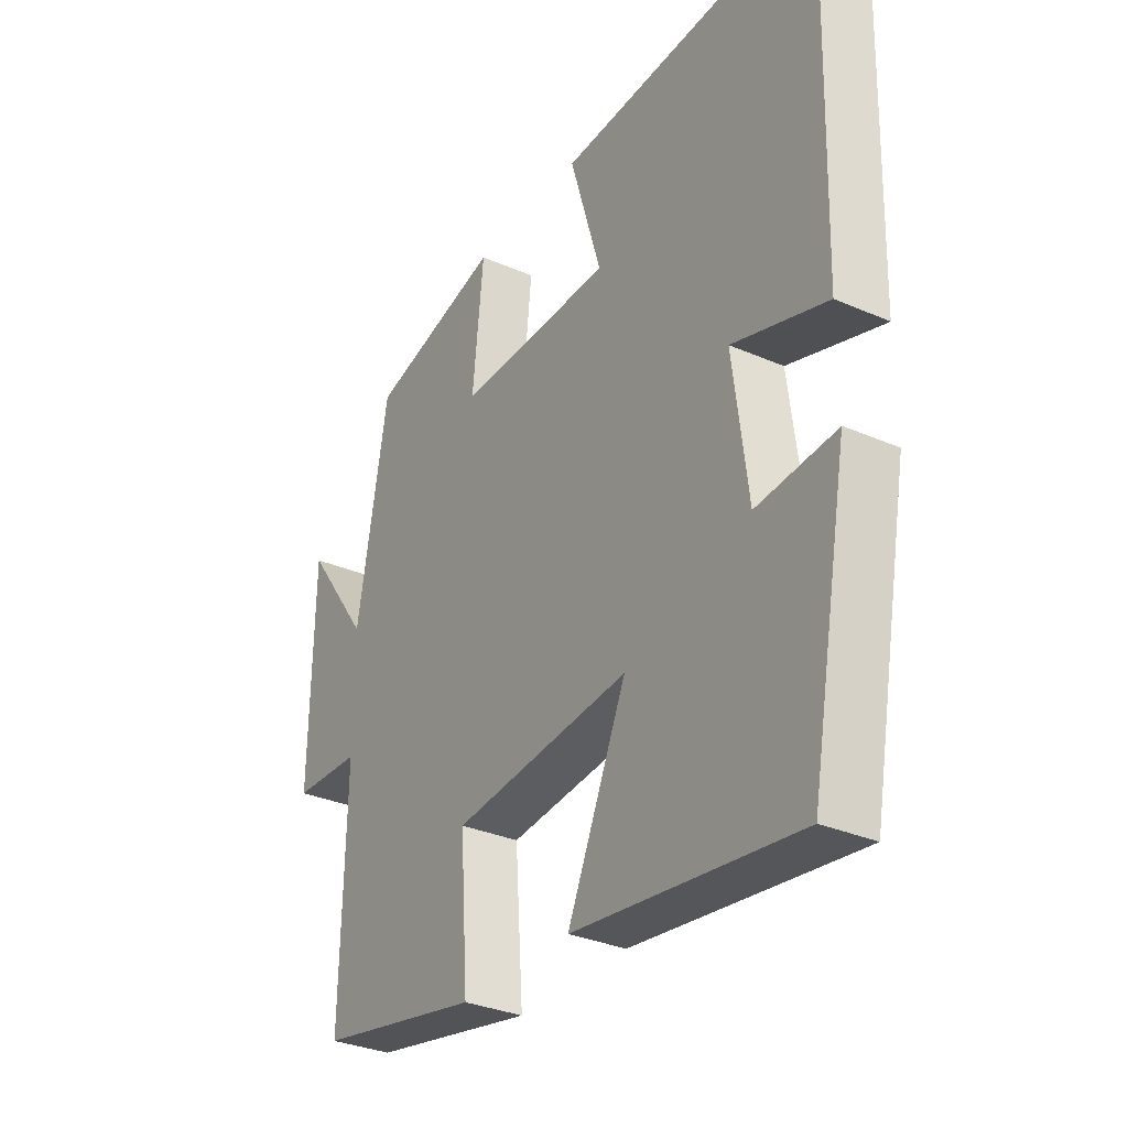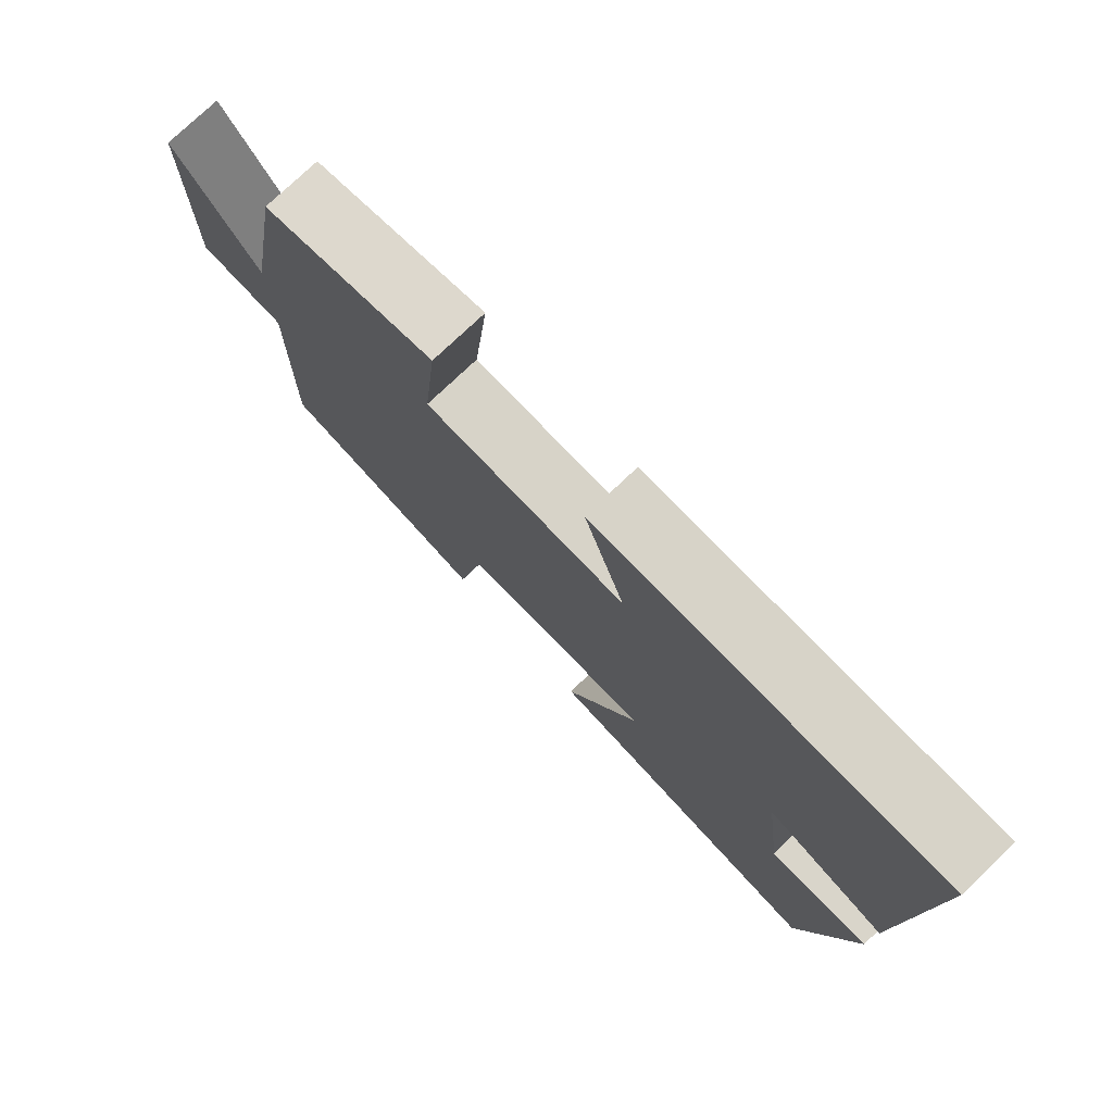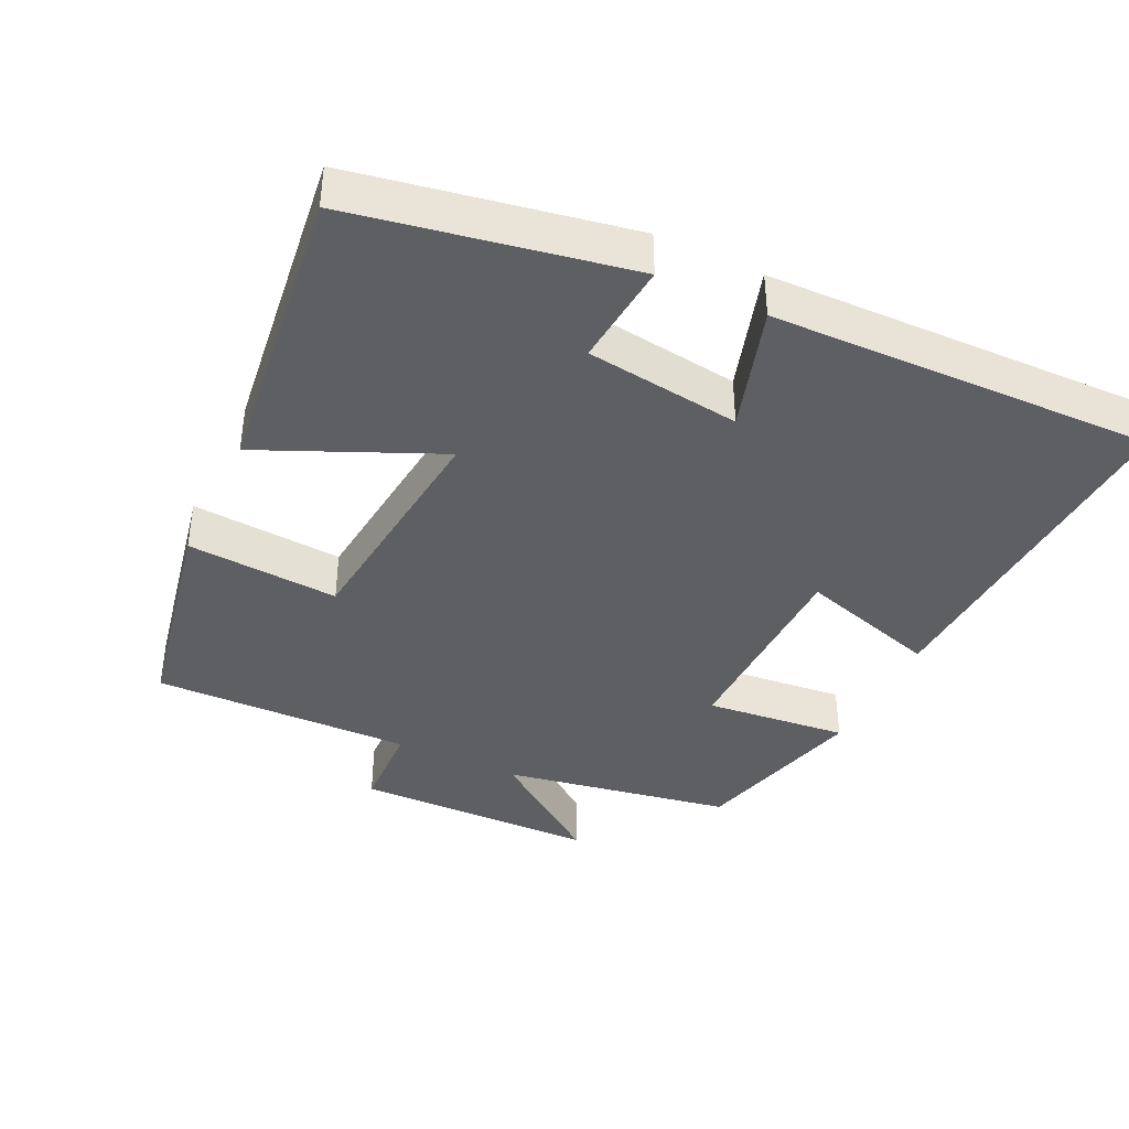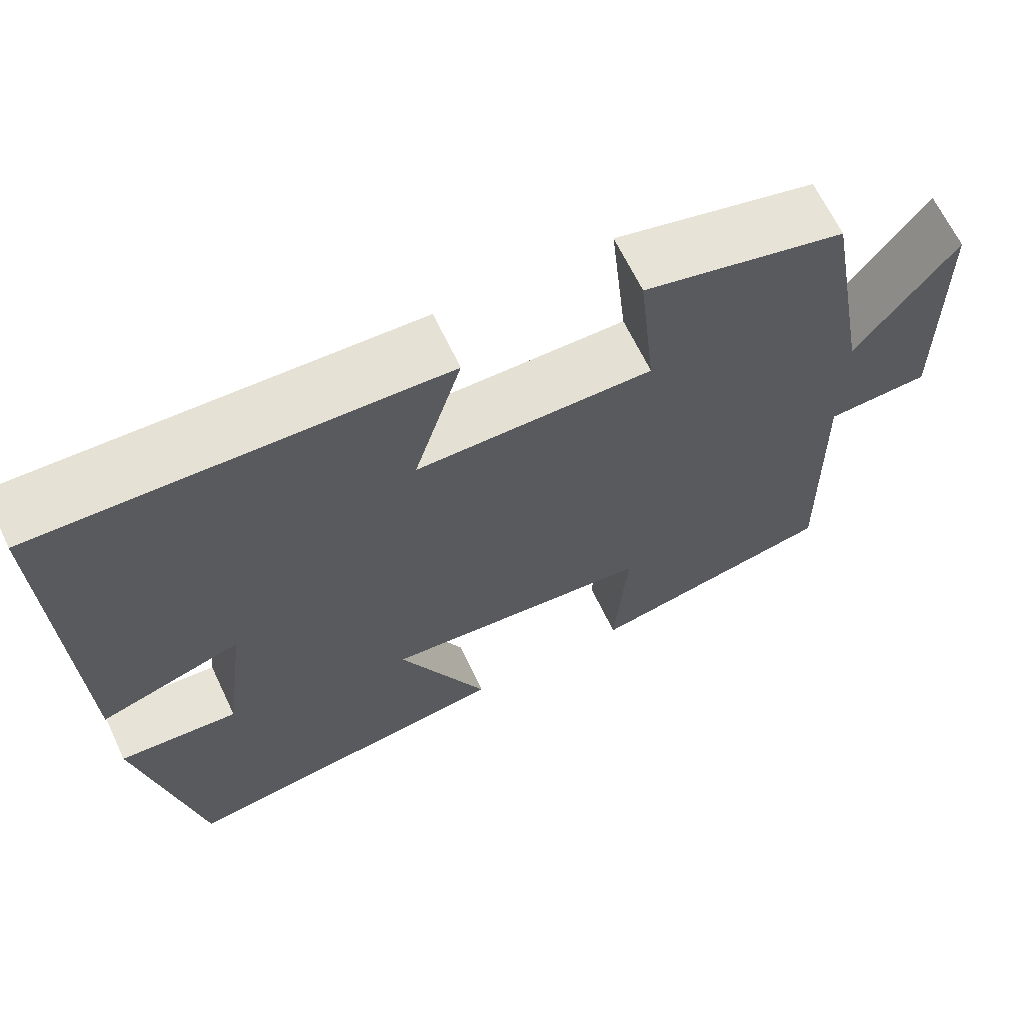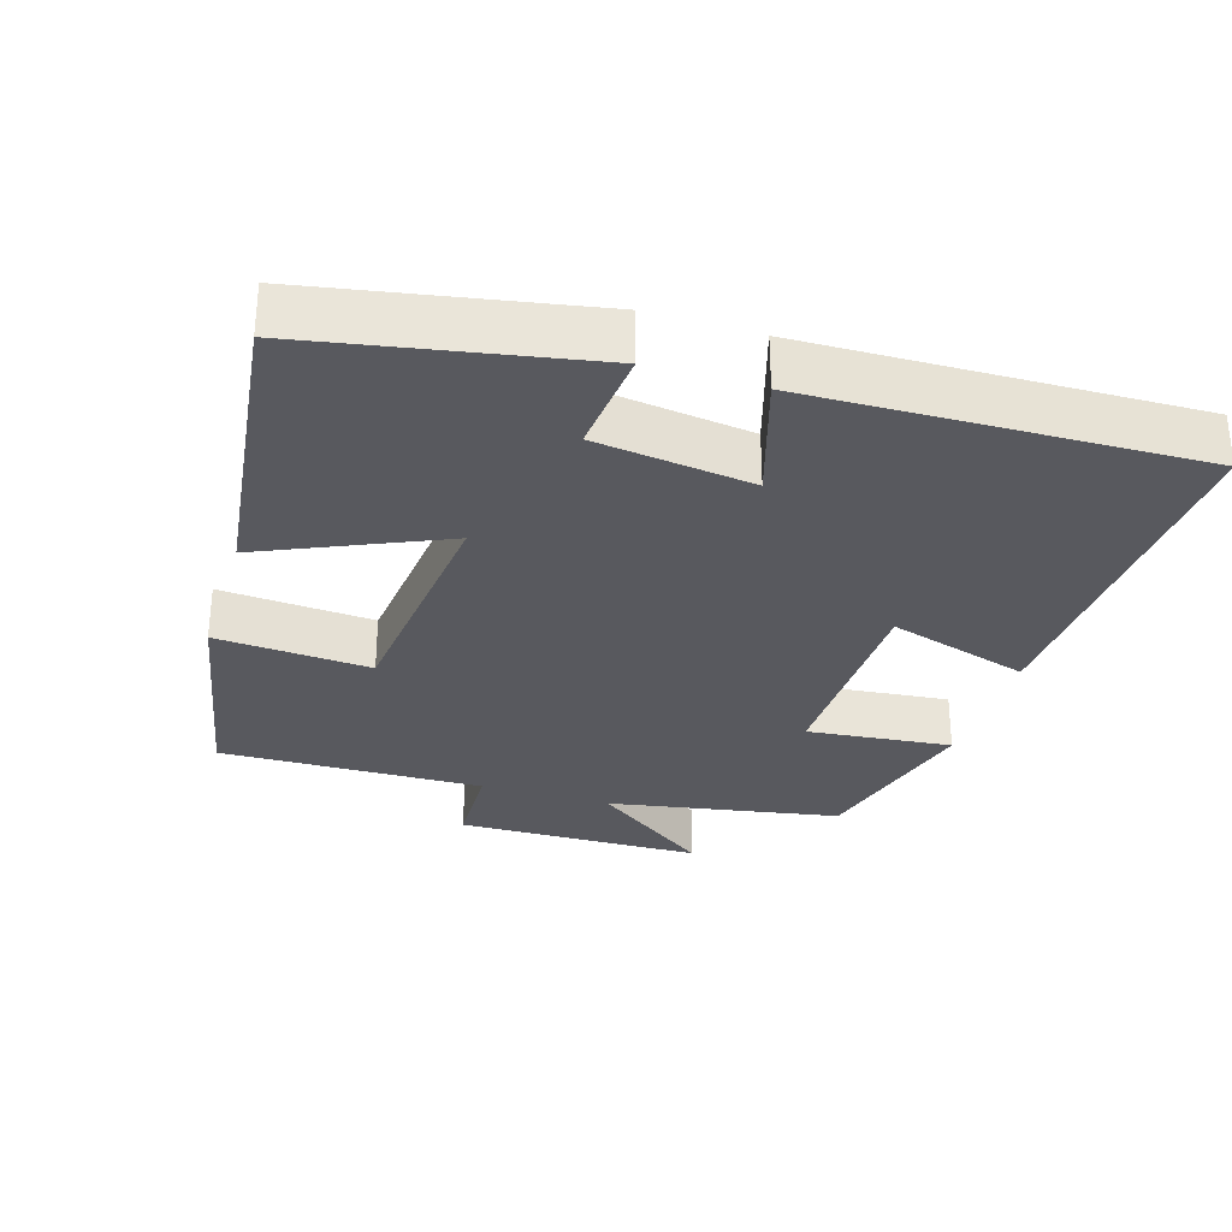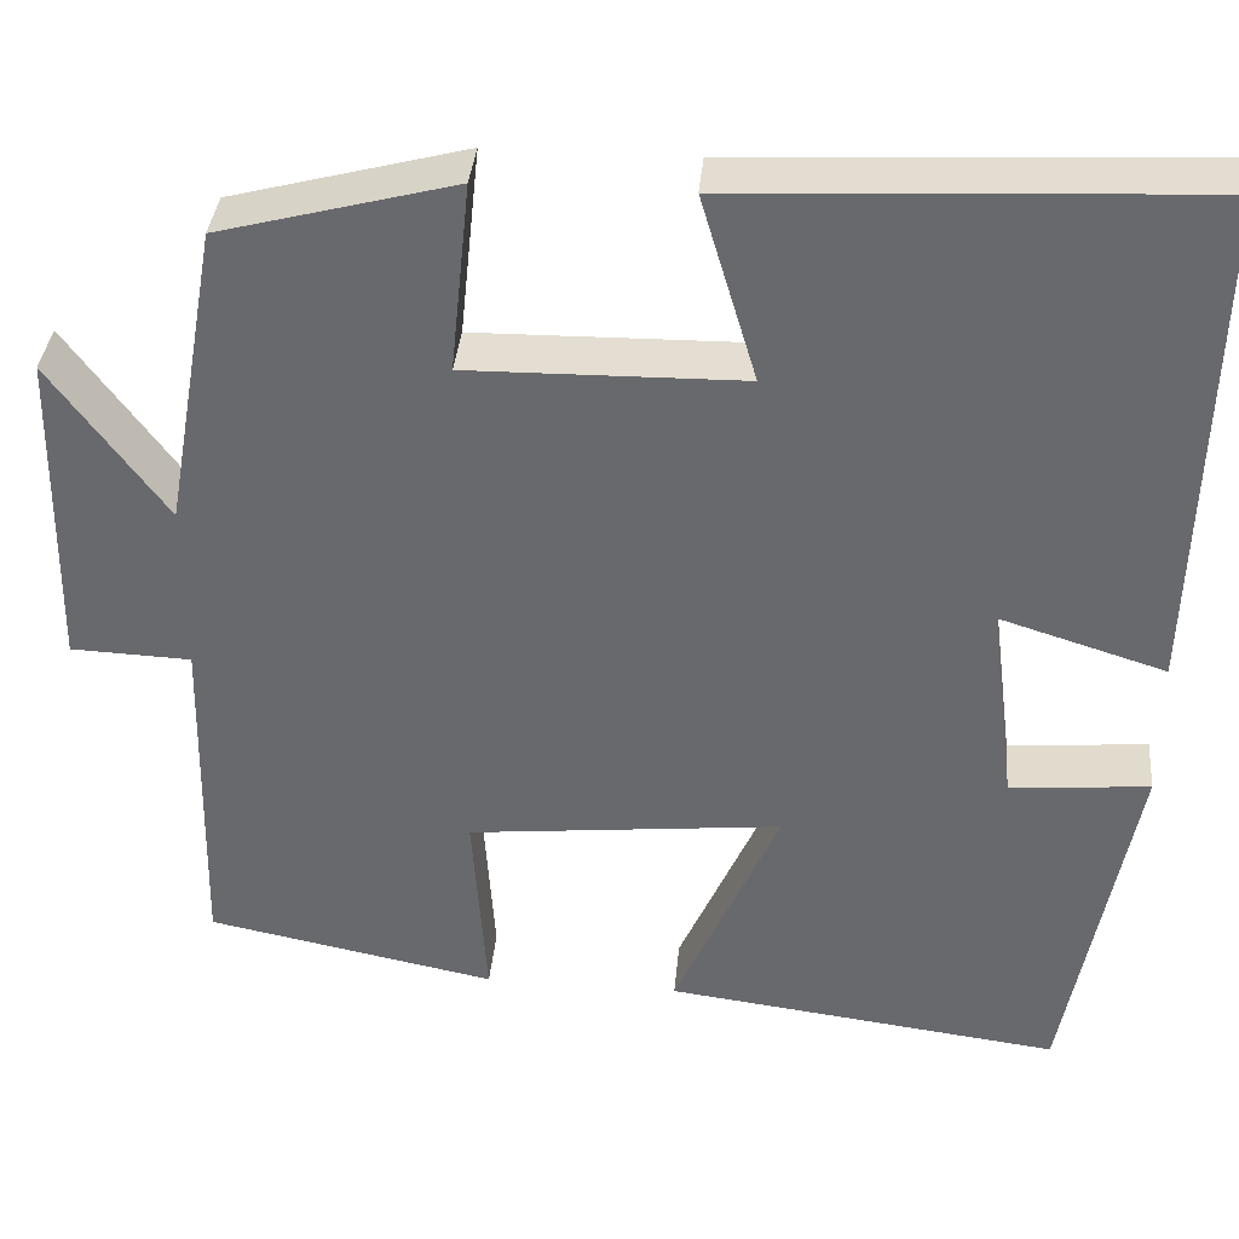
<metadata>
{"format":"obj","ext":"obj","renderer":"f3d","projection":"perspective","resolution":1024,"background":"white","views":[{"elev":-31.8,"azim":-121.6,"up":"+Z"},{"elev":77.1,"azim":-133.5,"up":"+Z"},{"elev":-39.7,"azim":-115.7,"up":"+Y"},{"elev":66.1,"azim":-25.5,"up":"+Z"},{"elev":-30.4,"azim":-107.3,"up":"+Y"},{"elev":36.6,"azim":-174.8,"up":"+Z"}]}
</metadata>
<code>
v 0.442 0.07 0.435
v 0.5 0.07 0.111
v 0.622 0.07 0.278
v 0.628 0.07 -0.066
v 0.5 0.07 -0.071
v 0.508 0.07 -0.439
v 0.2 0.07 -0.5
v 0.215 0.07 -0.285
v -0.119 0.07 -0.251
v -0.008 0.07 -0.5
v -0.428 0.07 -0.553
v -0.5 0.07 -0.167
v -0.352 0.07 -0.18
v -0.324 0.07 0.038
v -0.5 0.07 -0.017
v -0.515 0.07 0.523
v -0.019 0.07 0.5
v -0.078 0.07 0.302
v 0.214 0.07 0.298
v 0.193 0.07 0.5
v 0.442 0 0.435
v 0.5 0 0.111
v 0.622 0 0.278
v 0.628 0 -0.066
v 0.5 0 -0.071
v 0.508 0 -0.439
v 0.2 0 -0.5
v 0.215 0 -0.285
v -0.119 0 -0.251
v -0.008 0 -0.5
v -0.428 0 -0.553
v -0.5 0 -0.167
v -0.352 0 -0.18
v -0.324 0 0.038
v -0.5 0 -0.017
v -0.515 0 0.523
v -0.019 0 0.5
v -0.078 0 0.302
v 0.214 0 0.298
v 0.193 0 0.5
f 19 20 1 2
f 18 19 2
f 15 16 17 18
f 14 15 18
f 13 14 18 2
f 10 11 12 13
f 9 10 13
f 8 9 13 2
f 5 6 7 8
f 5 8 2 3
f 3 4 5
f 22 21 40 39
f 22 39 38
f 38 37 36 35
f 38 35 34
f 22 38 34 33
f 33 32 31 30
f 33 30 29
f 22 33 29 28
f 28 27 26 25
f 23 22 28 25
f 25 24 23
f 1 21 22 2
f 2 22 23 3
f 3 23 24 4
f 4 24 25 5
f 5 25 26 6
f 6 26 27 7
f 7 27 28 8
f 8 28 29 9
f 9 29 30 10
f 10 30 31 11
f 11 31 32 12
f 12 32 33 13
f 13 33 34 14
f 14 34 35 15
f 15 35 36 16
f 16 36 37 17
f 17 37 38 18
f 18 38 39 19
f 19 39 40 20
f 20 40 21 1

</code>
